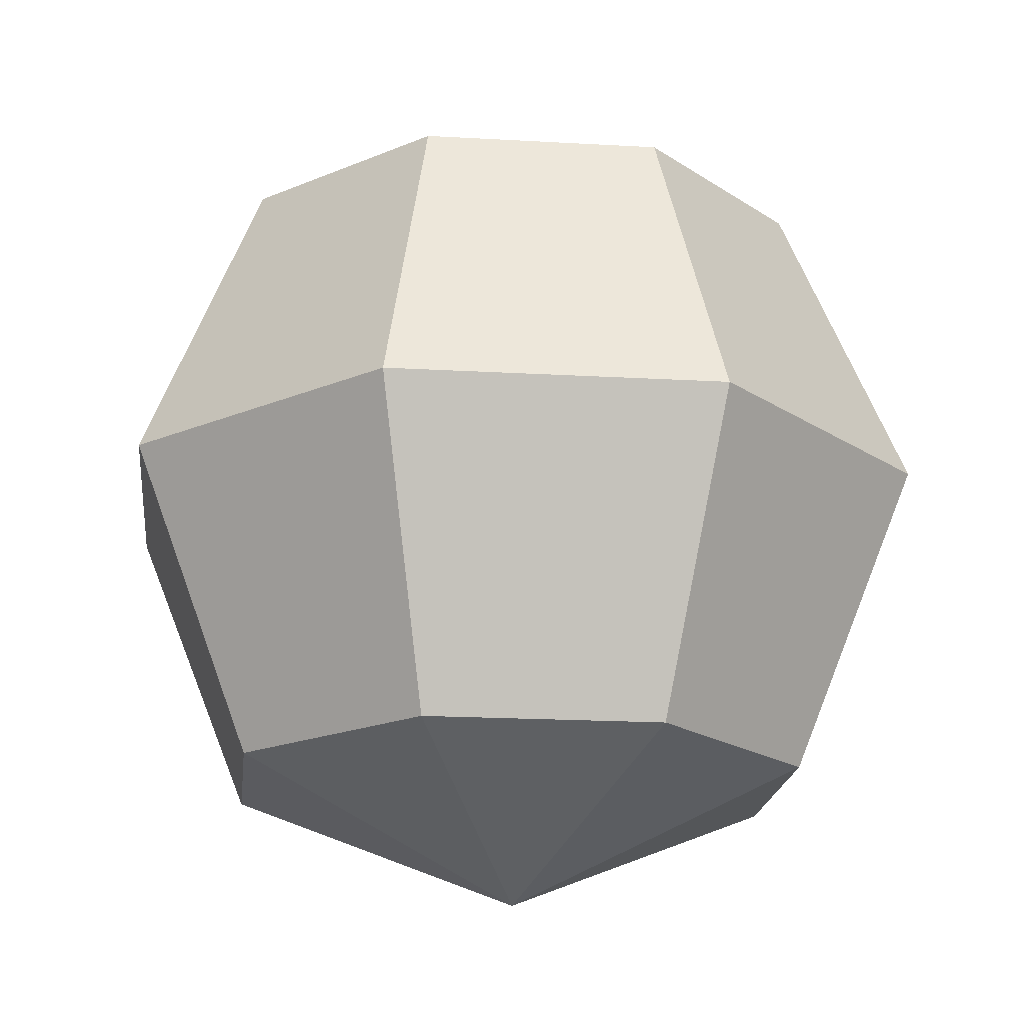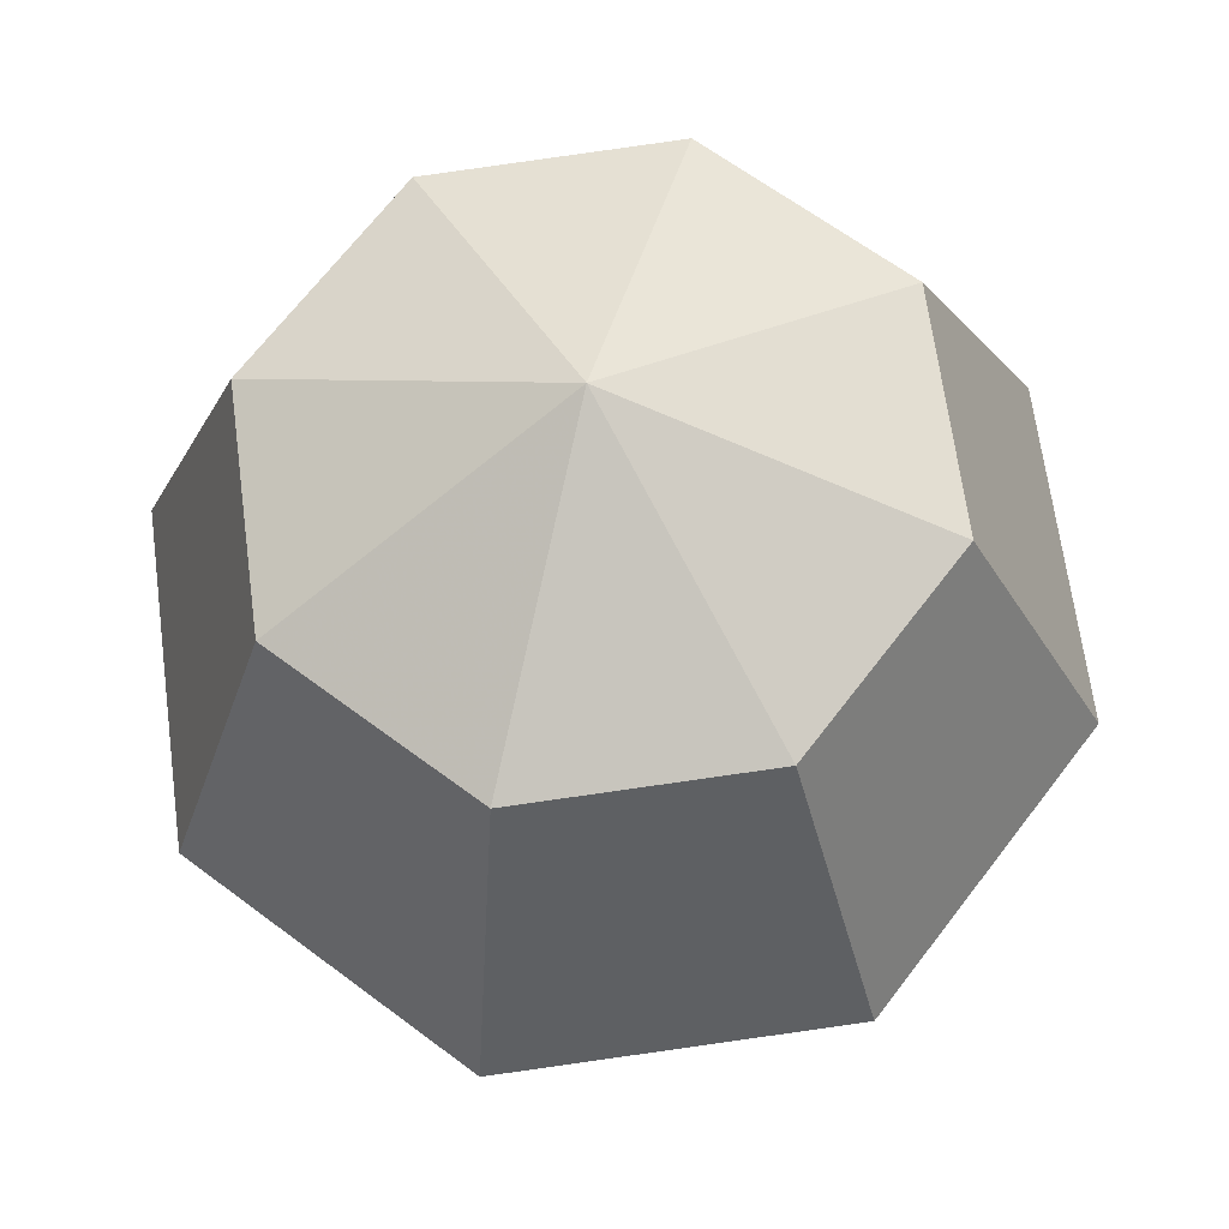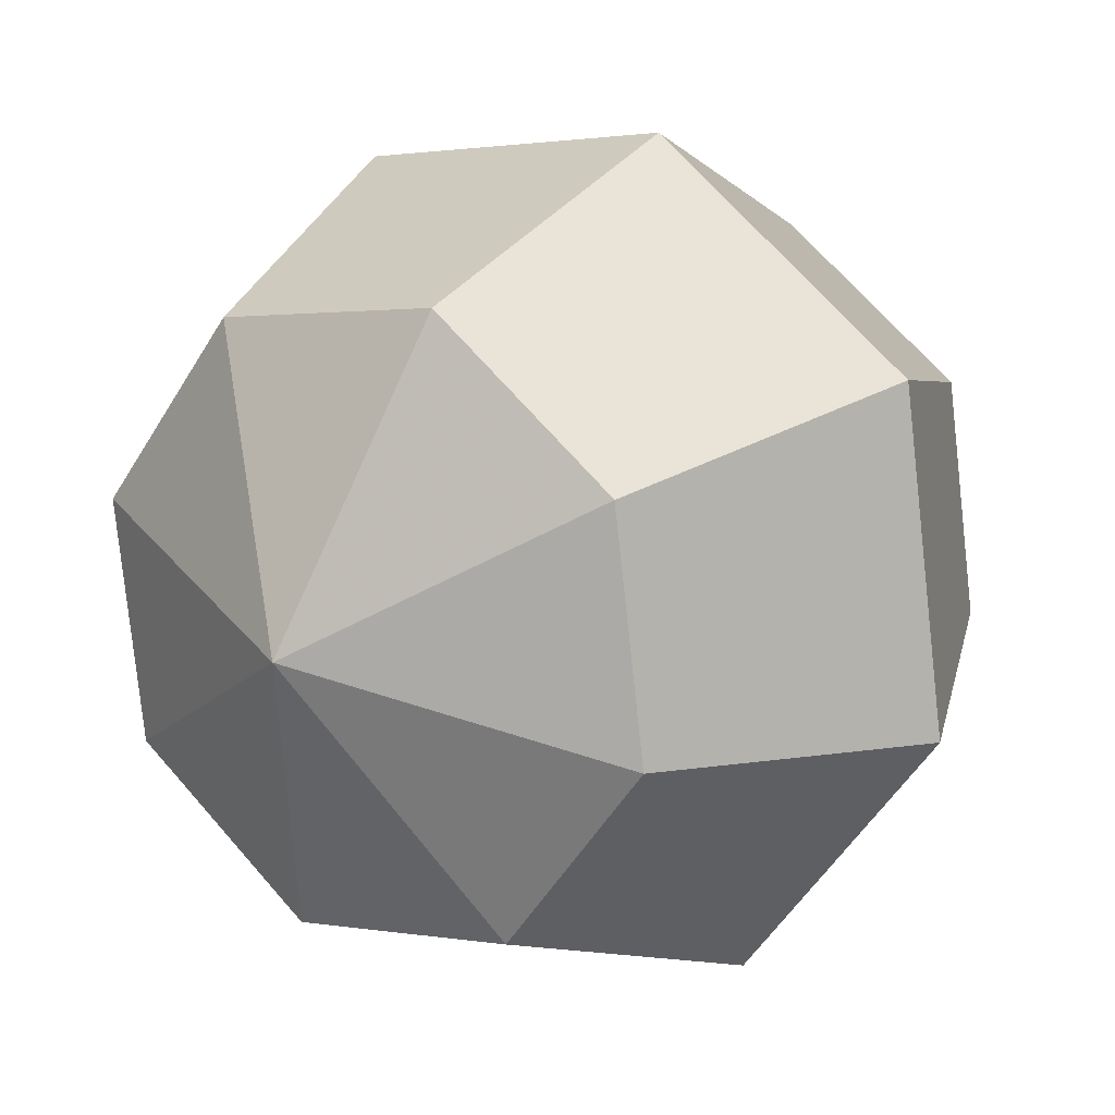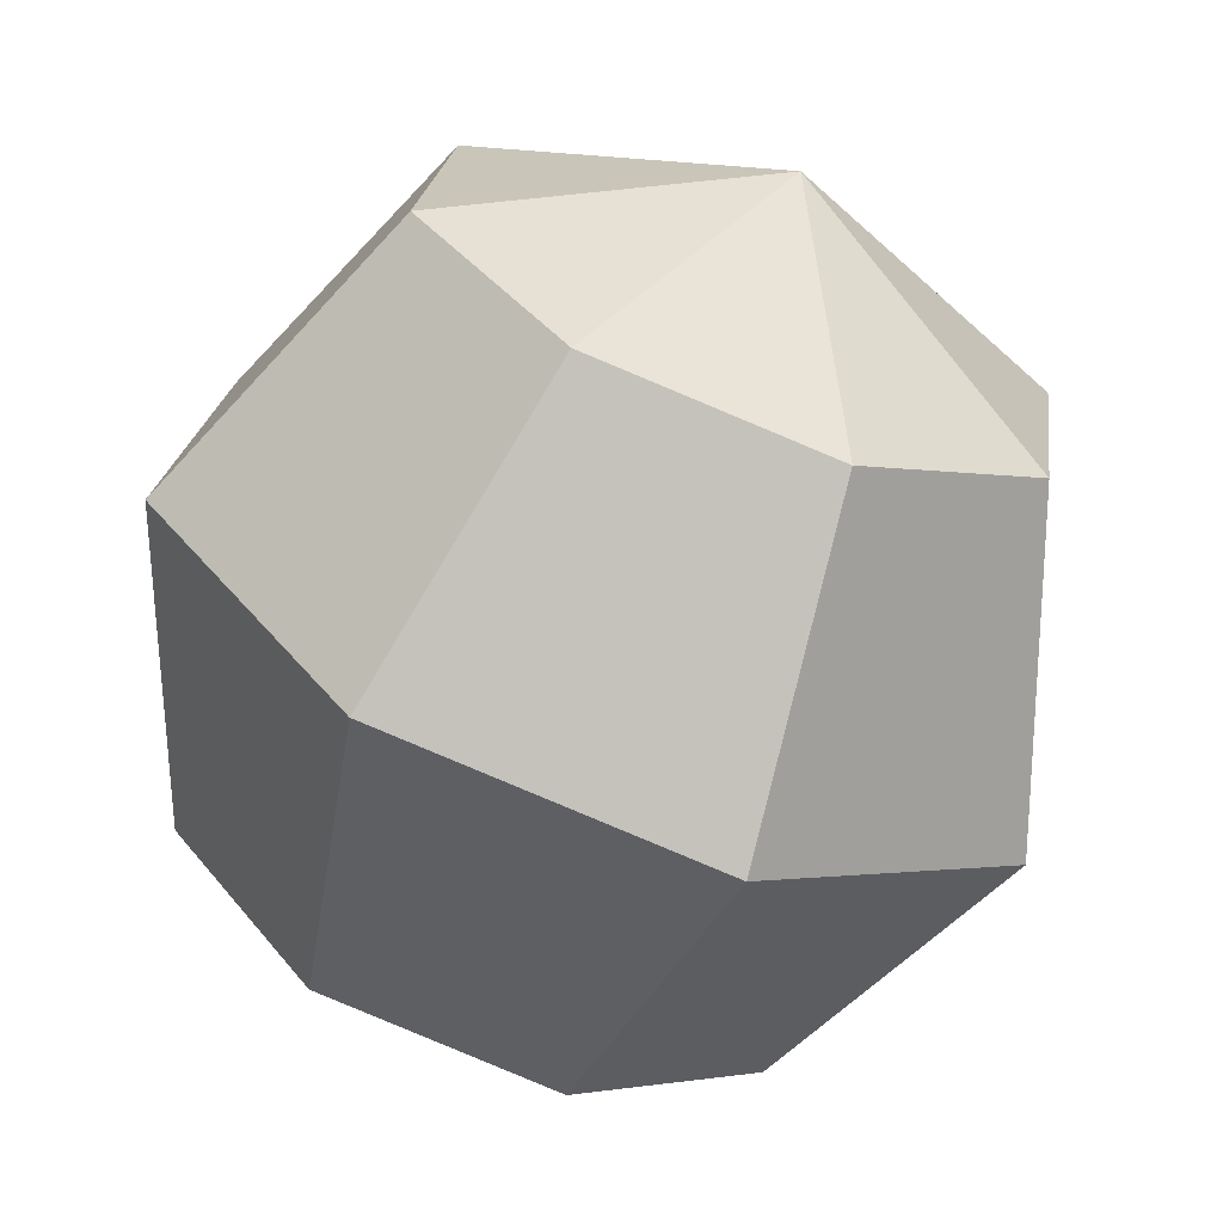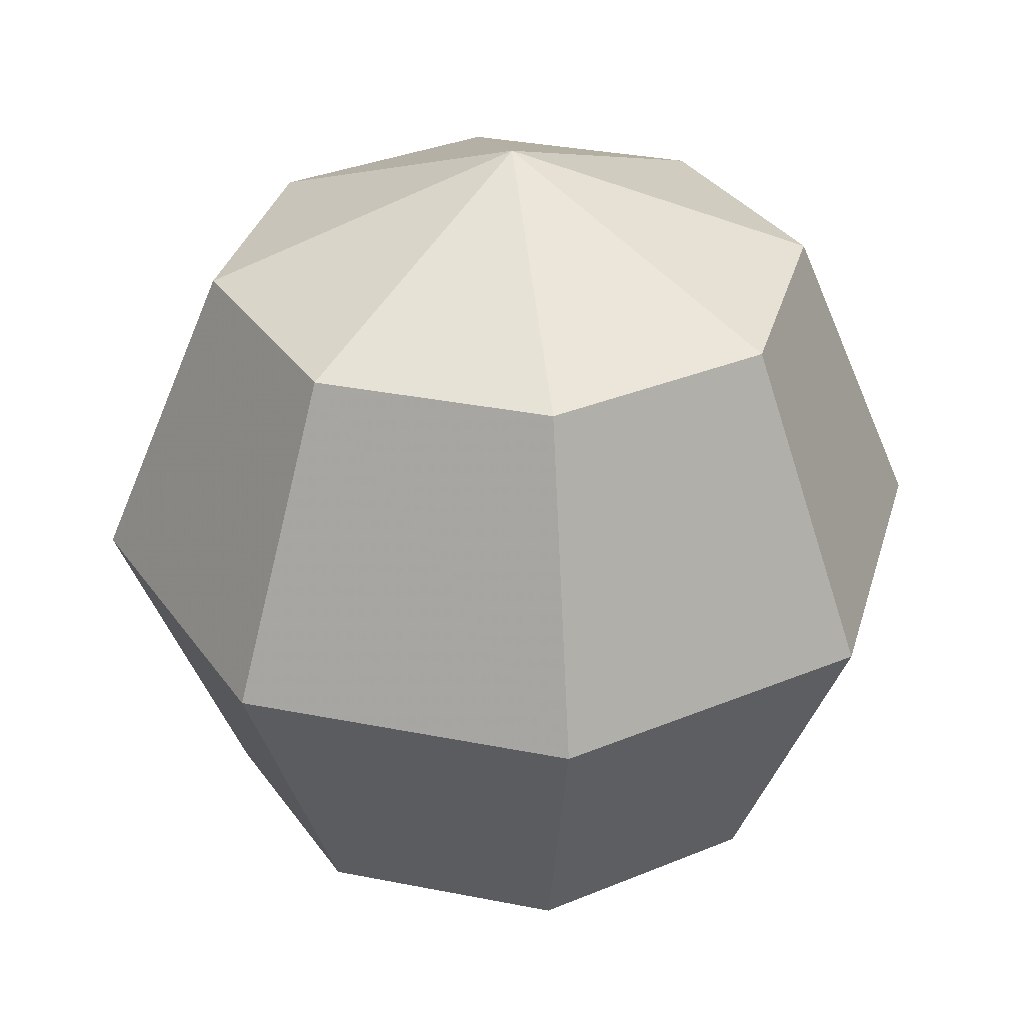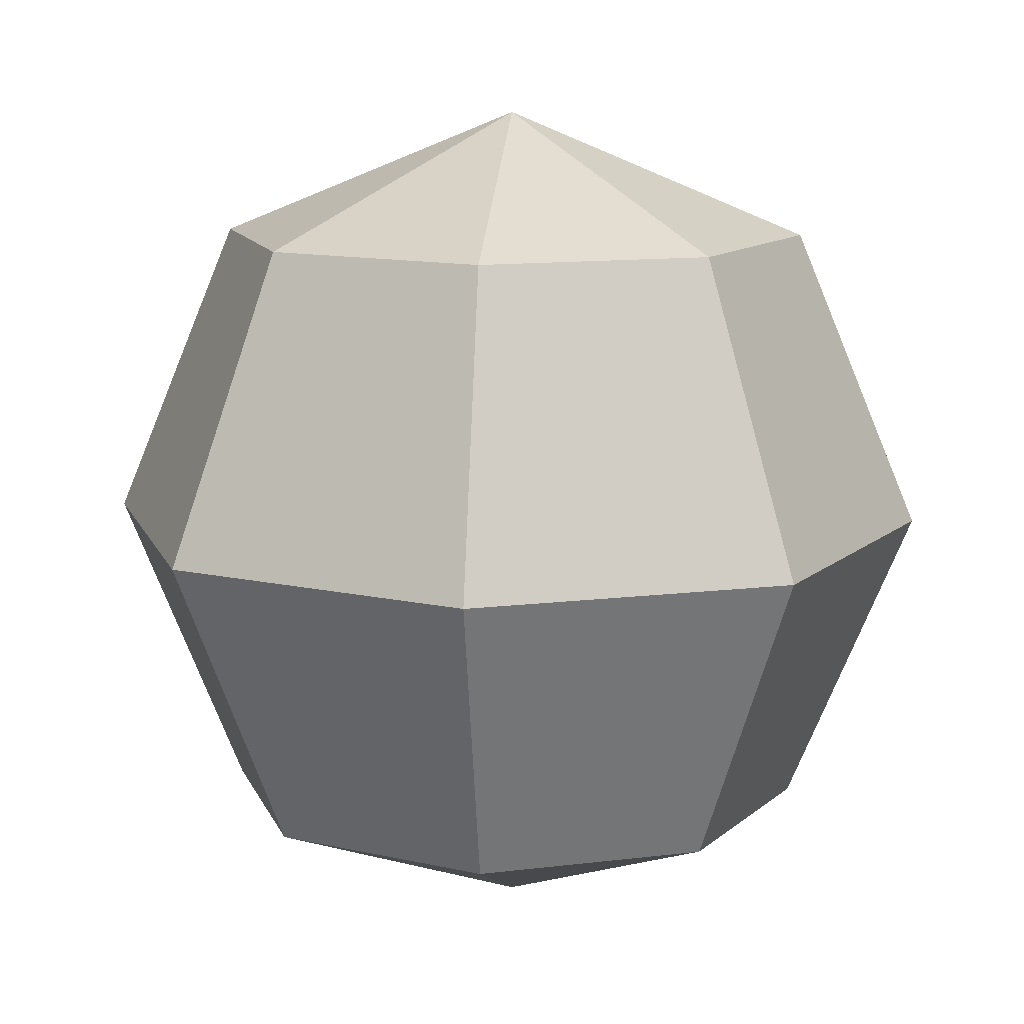
<metadata>
{"format":"obj","ext":"obj","renderer":"f3d","projection":"perspective","resolution":1024,"background":"white","views":[{"elev":-19.1,"azim":-43.7,"up":"+Y"},{"elev":-24.0,"azim":-177.2,"up":"+Z"},{"elev":14.5,"azim":-145.8,"up":"+Z"},{"elev":-65.8,"azim":-21.4,"up":"+Z"},{"elev":33.3,"azim":112.8,"up":"+Y"},{"elev":12.1,"azim":-99.0,"up":"+Y"}]}
</metadata>
<code>
g Sphere01
v -0.05678 9.965 -2e-06
v 3.479 7.036 6.124
v 6.773 7.036 1.83
v -0.05678 9.965 -2e-06
v 6.067 7.036 -3.536
v -0.05678 9.965 -2e-06
v 1.773 7.036 -6.83
v -0.05678 9.965 -2e-06
v -3.592 7.036 -6.124
v -0.05678 9.965 -2e-06
v -6.887 7.036 -1.83
v -0.05678 9.965 -2e-06
v -6.181 7.036 3.536
v -0.05678 9.965 -2e-06
v -1.887 7.036 6.83
v -0.05678 9.965 -2e-06
v 3.479 7.036 6.124
v 4.943 -0.03475 8.66
v 9.602 -0.03475 2.588
v 8.603 -0.03475 -5
v 2.531 -0.03475 -9.659
v -5.057 -0.03476 -8.66
v -9.716 -0.03476 -2.588
v -8.717 -0.03476 5
v -2.645 -0.03475 9.659
v 4.943 -0.03475 8.66
v 3.479 -7.106 6.124
v 6.773 -7.106 1.83
v 6.067 -7.106 -3.536
v 1.773 -7.106 -6.83
v -3.592 -7.106 -6.124
v -6.887 -7.106 -1.83
v -6.181 -7.106 3.536
v -1.887 -7.106 6.83
v 3.479 -7.106 6.124
v -0.05678 -10.03 1e-06
v -0.05678 -10.03 1e-06
v -0.05678 -10.03 1e-06
v -0.05678 -10.03 1e-06
v -0.05678 -10.03 1e-06
v -0.05678 -10.03 1e-06
v -0.05678 -10.03 1e-06
v -0.05678 -10.03 1e-06
f 1 2 3
f 4 3 5
f 6 5 7
f 8 7 9
f 10 9 11
f 12 11 13
f 14 13 15
f 16 15 17
f 2 18 19
f 2 19 3
f 3 19 20
f 3 20 5
f 5 20 21
f 5 21 7
f 7 21 22
f 7 22 9
f 9 22 23
f 9 23 11
f 11 23 24
f 11 24 13
f 13 24 25
f 13 25 15
f 15 25 26
f 15 26 17
f 18 27 28
f 18 28 19
f 19 28 29
f 19 29 20
f 20 29 30
f 20 30 21
f 21 30 31
f 21 31 22
f 22 31 32
f 22 32 23
f 23 32 33
f 23 33 24
f 24 33 34
f 24 34 25
f 25 34 35
f 25 35 26
f 36 28 27
f 37 29 28
f 38 30 29
f 39 31 30
f 40 32 31
f 41 33 32
f 42 34 33
f 43 35 34

</code>
